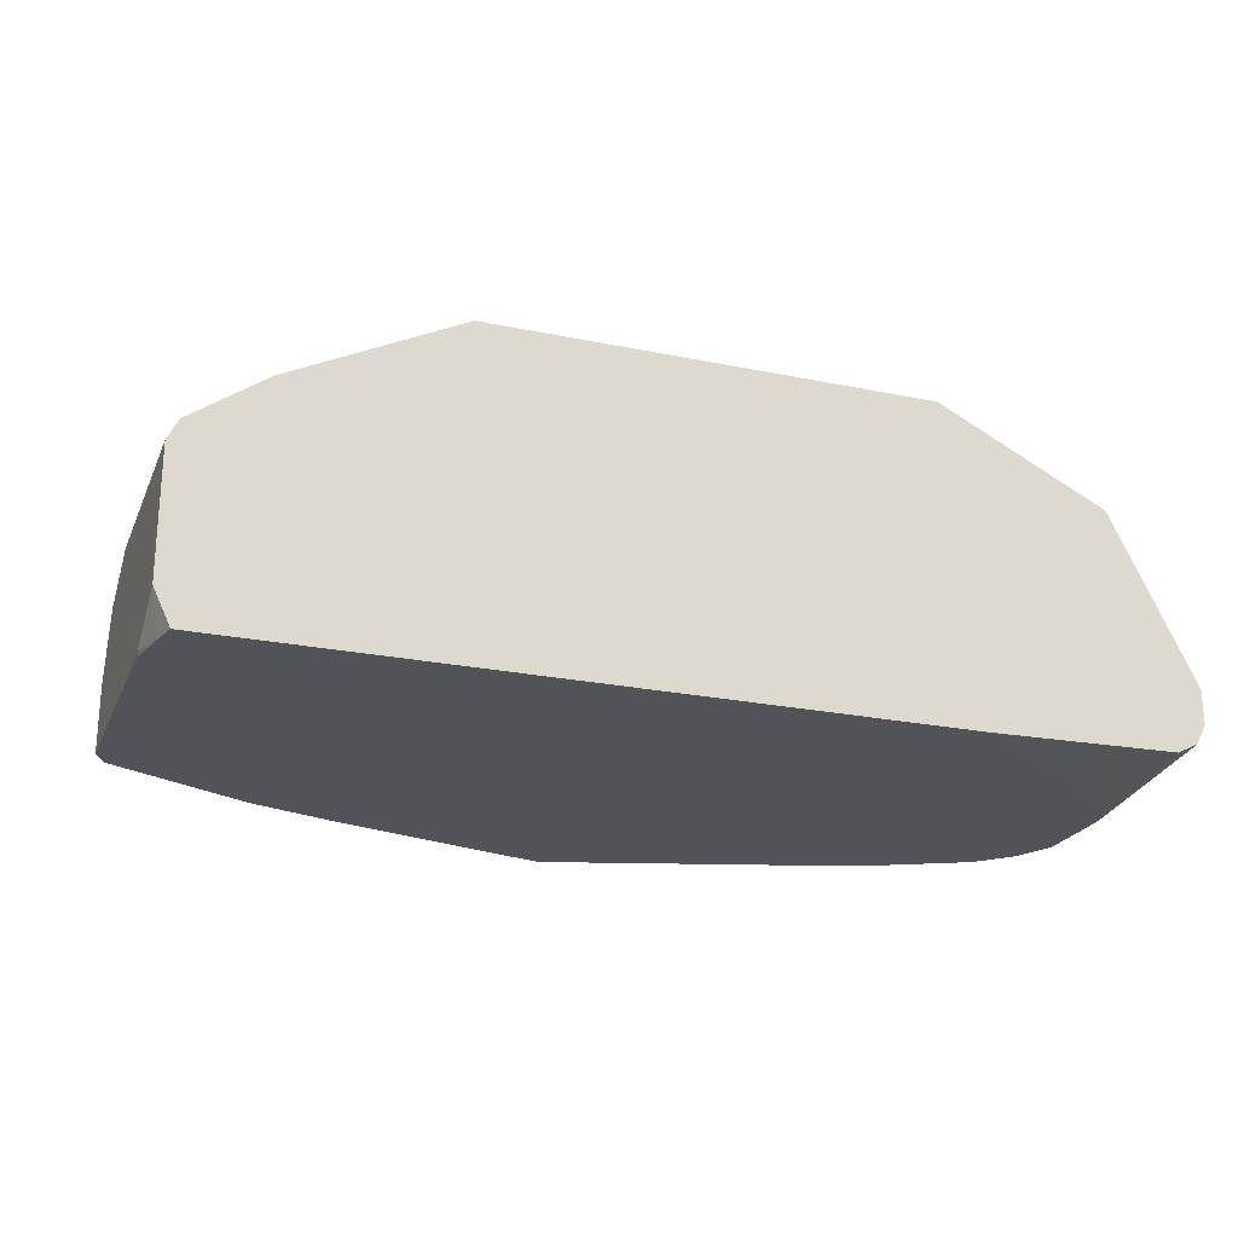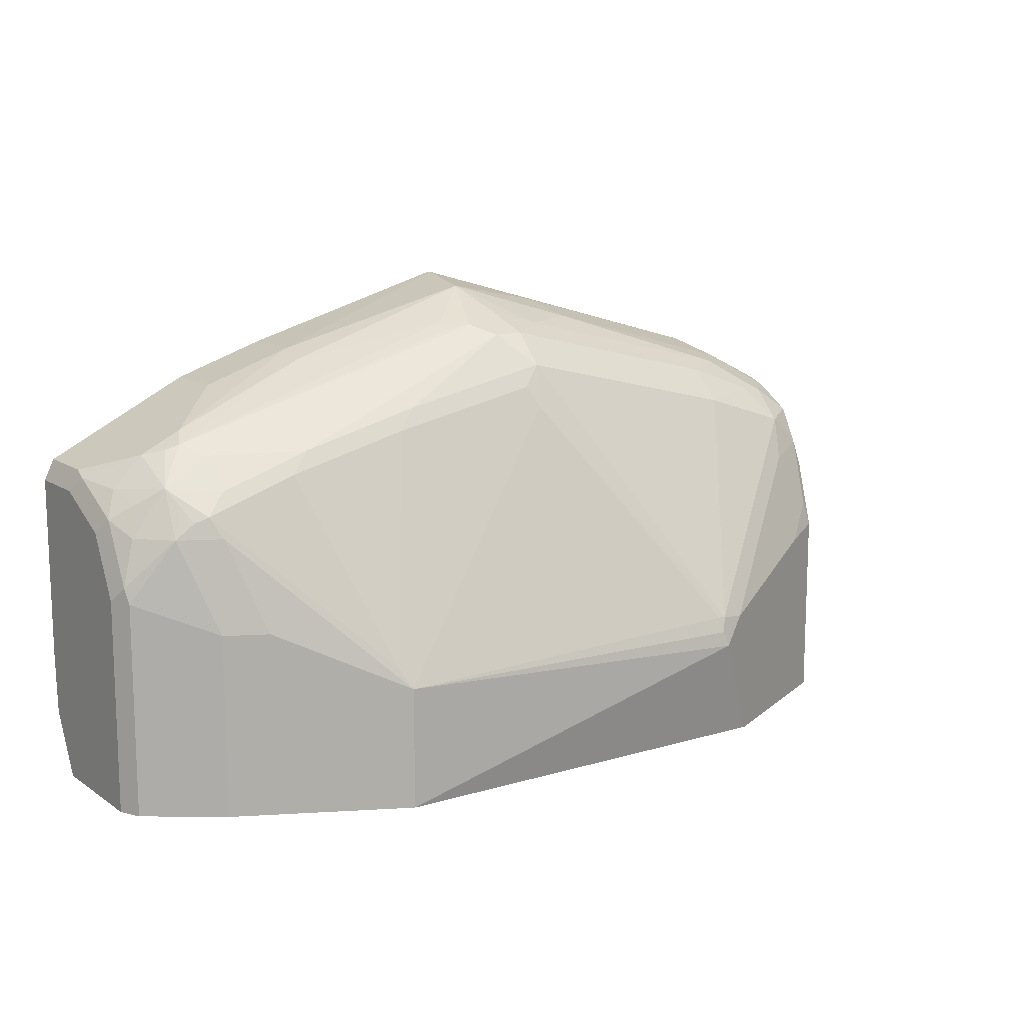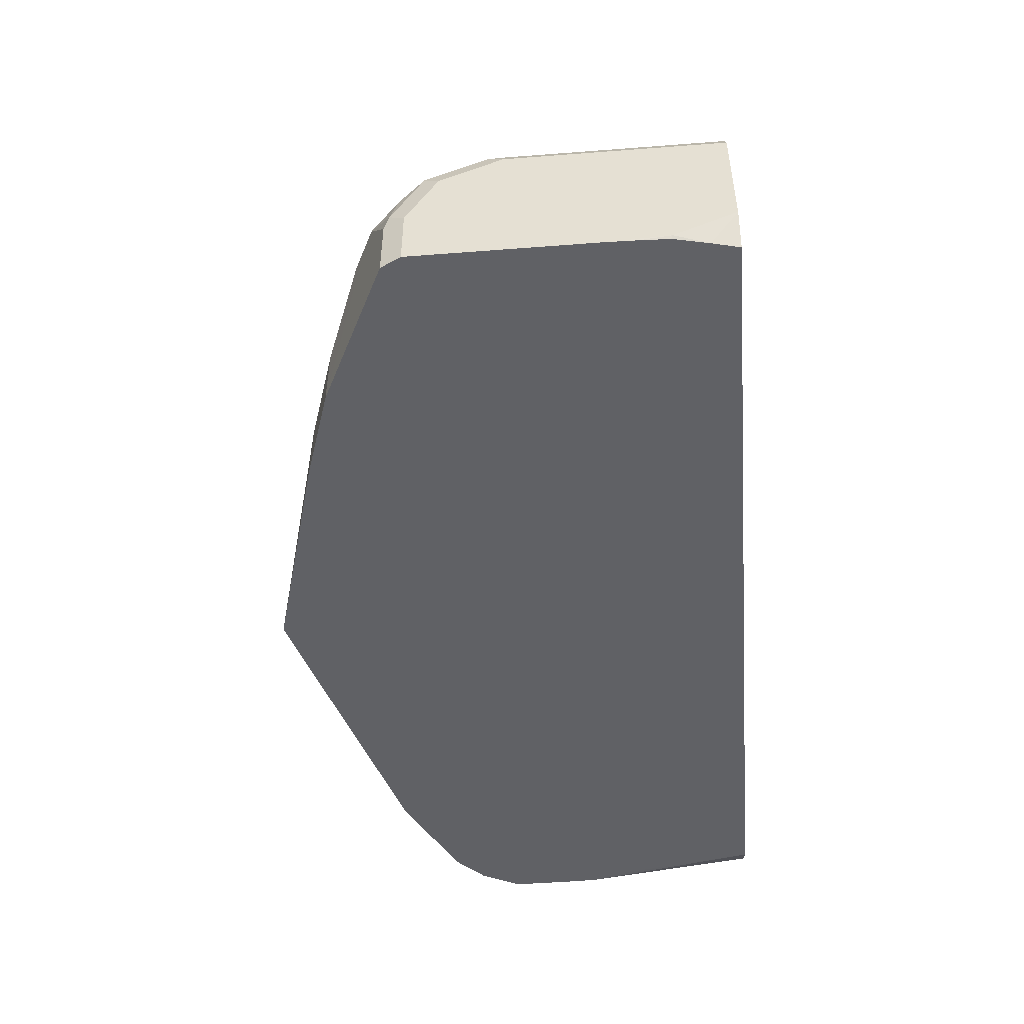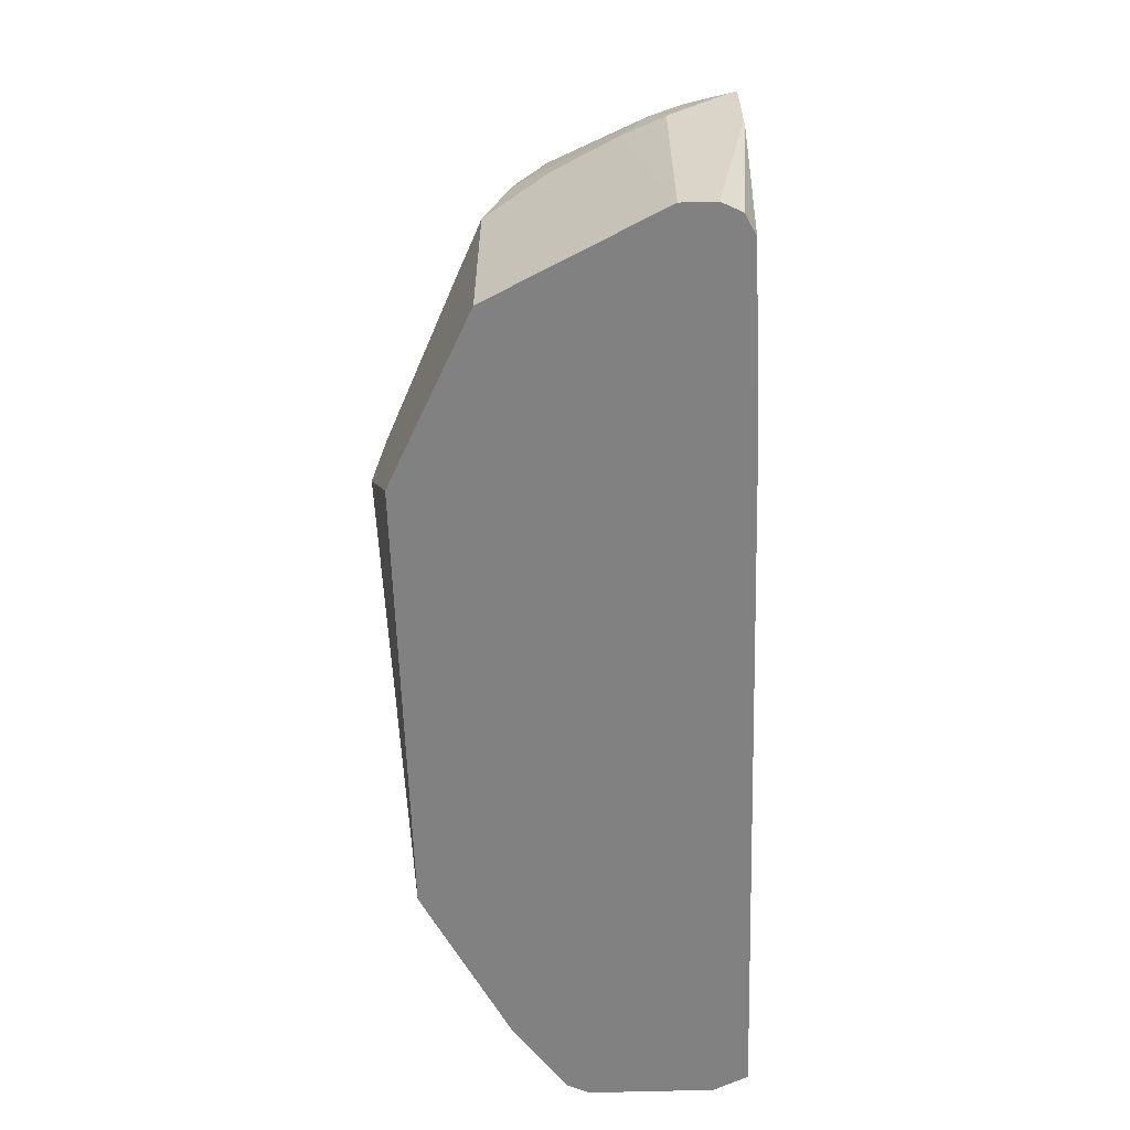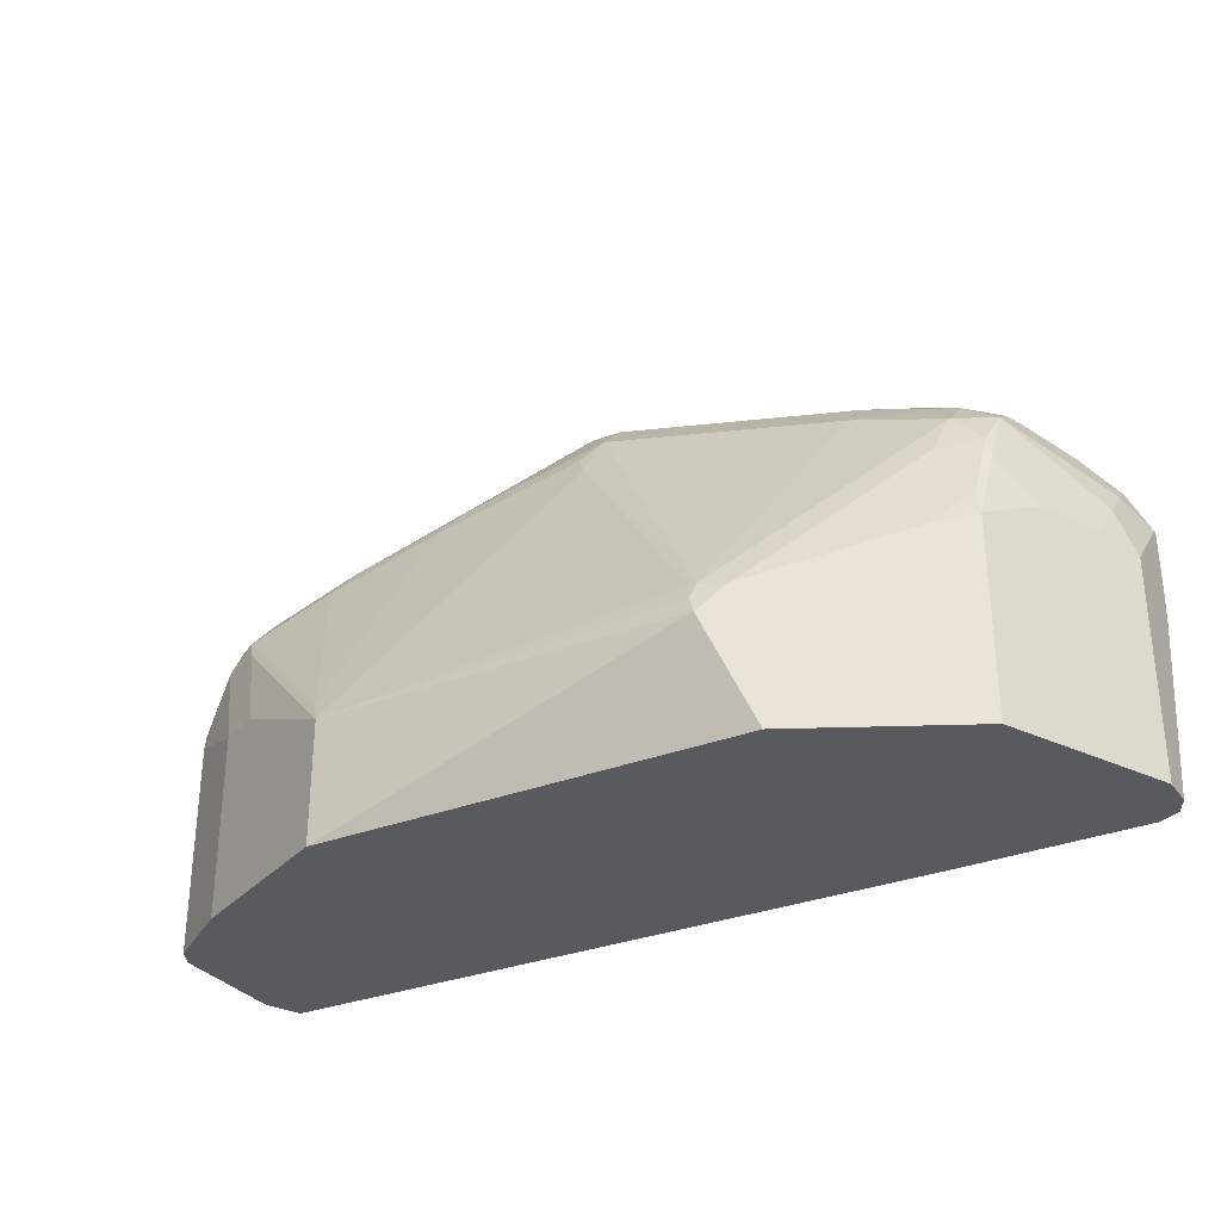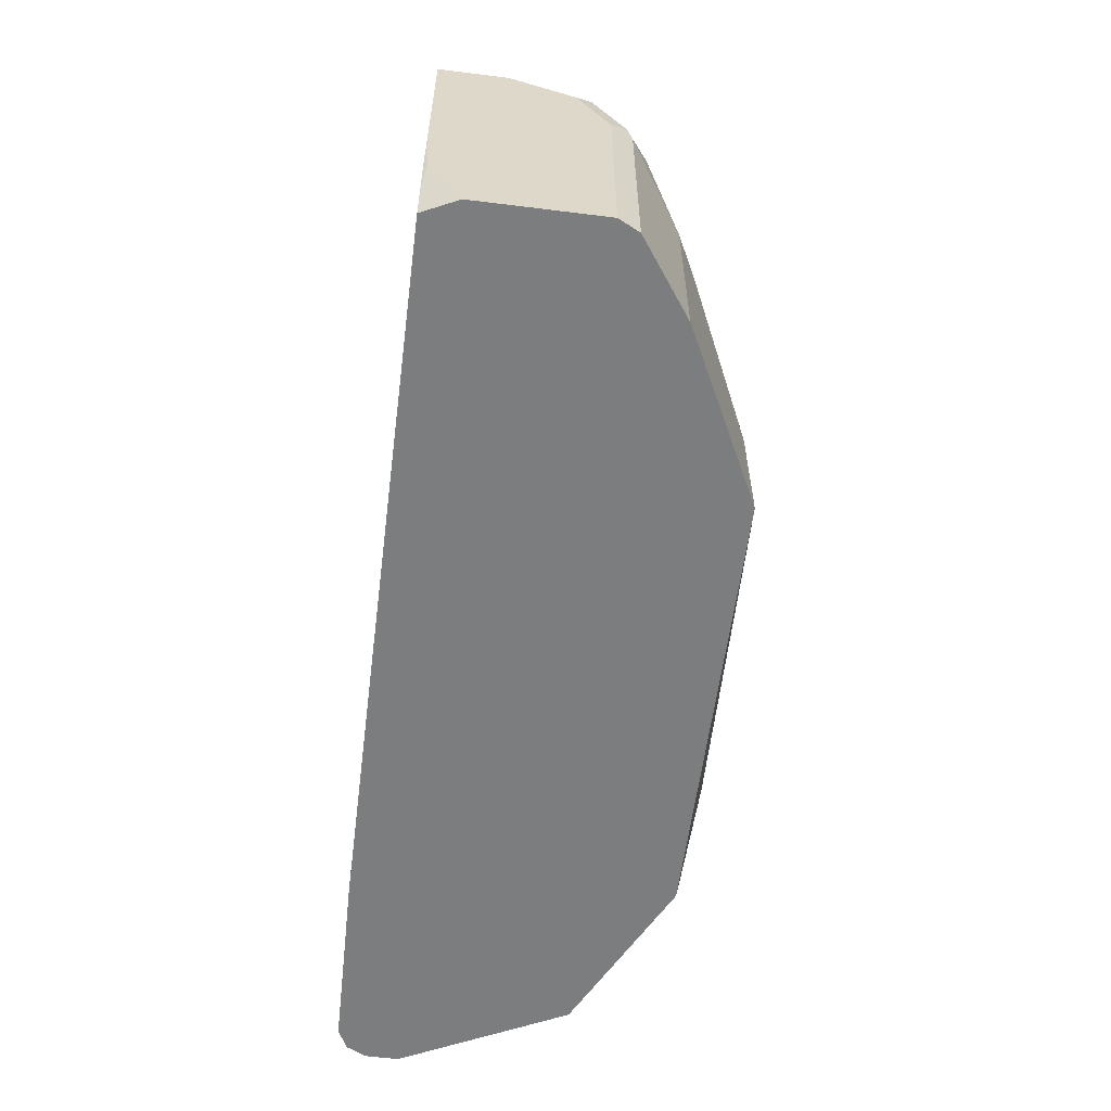
<metadata>
{"format":"obj","ext":"obj","renderer":"f3d","projection":"perspective","resolution":1024,"background":"white","views":[{"elev":-22.7,"azim":-19.4,"up":"+Z"},{"elev":12.9,"azim":-34.4,"up":"+Y"},{"elev":-48.7,"azim":-85.1,"up":"+Z"},{"elev":-60.4,"azim":91.7,"up":"+Y"},{"elev":-31.1,"azim":29.3,"up":"+Y"},{"elev":-59.0,"azim":-97.3,"up":"+Y"}]}
</metadata>
<code>
v 0.2852 0.3423 0.5705
v 0.2852 0.3423 0.5685
v 0.1522 0.3043 0.6086
v 0.2758 0.3375 0.6181
v 0.3423 0.3233 0.6086
v 0.4754 0.2852 0.6086
v 0.1522 0.3043 0.5685
v 0.4754 0.2852 0.5685
v 0.1498 0.2995 0.6276
v 0.09511 0.2852 0.6086
v 0.0571 0.2662 0.6466
v 0.2449 0.3185 0.6466
v 0.2599 0.3169 0.6593
v 0.2662 0.3233 0.6466
v 0.2852 0.3233 0.6466
v 0.3137 0.3138 0.6561
v 0.3518 0.3138 0.6371
v 0.4849 0.2757 0.6371
v 0.5008 0.2725 0.6149
v 0.5135 0.2662 0.6086
v 0.4924 0.2768 0.5685
v 0.4795 0.2832 0.5685
v 0.09511 0.2852 0.5685
v 0.05074 0.2599 0.6593
v 0.09372 0.2846 0.5685
v 0.04437 0.2599 0.6466
v 0.2425 0.3138 0.6561
v 0.2726 0.3106 0.6719
v 0.279 0.3169 0.6593
v 0.2916 0.3106 0.6719
v 0.3677 0.2916 0.6719
v 0.4659 0.2757 0.6561
v 0.5008 0.2535 0.6719
v 0.5198 0.2535 0.6529
v 0.5229 0.2567 0.6371
v 0.5261 0.2599 0.6022
v 0.5135 0.2662 0.5685
v 0.0317 0.2535 0.6466
v 0.04281 0.2567 0.6561
v 0.03807 0.2472 0.6656
v 0.03332 0.2377 0.6751
v 0.06341 0.2535 0.6719
v 0.04437 0.2599 0.5685
v 0.1965 0.2725 0.6909
v 0.2916 0.2916 0.6909
v 0.1205 0.2535 0.6909
v 0.4437 0.2535 0.6909
v 0.4437 0.2725 0.6719
v 0.4595 0.2694 0.6688
v 0.4849 0.2567 0.6751
v 0.5008 0.2345 0.6909
v 0.5229 0.2377 0.6751
v 0.5388 0.2345 0.6339
v 0.542 0.2377 0.6181
v 0.5388 0.2535 0.5959
v 0.5388 0.2535 0.5685
v 0.006363 0.2409 0.6086
v 0.0048 0.2377 0.6181
v 0.01273 0.2345 0.6466
v 0.03807 0.2282 0.6846
v 0.05074 0.2219 0.6973
v 0.06341 0.2345 0.6909
v 0.01903 0.2282 0.6656
v 0.01273 0.2092 0.6719
v 0.0317 0.2092 0.6909
v 0.006363 0.2409 0.5685
v 0.1839 0.2599 0.6973
v 0.279 0.2789 0.6973
v 0.2852 0.2662 0.7036
v 0.3898 0.1236 0.7702
v 0.1078 0.2409 0.6973
v 0.4944 0.2092 0.7036
v 0.5198 0.2155 0.6909
v 0.4057 0.1205 0.767
v 0.5229 0.1997 0.6941
v 0.542 0.1997 0.6561
v 0.561 0.1997 0.6181
v 0.5356 0.2314 0.6498
v 0.561 0.2187 0.599
v 0.5578 0.2345 0.5769
v 0.5578 0.2345 0.5685
v 5.582e-05 0.2282 0.6086
v 0.0048 0.2187 0.6561
v 5.582e-05 0.2092 0.6466
v 0.04281 0.2187 0.6941
v 0.04437 0.2092 0.6973
v 0.0571 0.2092 0.7036
v 0.1522 0.1141 0.7607
v 0.1458 0.1268 0.7543
v 0.0048 0.1807 0.6751
v 0.006363 0.1712 0.6783
v 0.05074 0.1522 0.71
v 5.582e-05 0.2282 0.5685
v 0.3851 0.1236 0.7702
v 0.3866 0.1141 0.7733
v 0.3898 0.1046 0.7749
v 0.4944 0.1522 0.7226
v 0.5166 0.1743 0.7068
v 0.4564 0.1331 0.7417
v 0.5198 0.1585 0.71
v 0.5261 0.1648 0.6973
v 0.5388 0.1775 0.6719
v 0.5578 0.1775 0.6339
v 0.5702 0.1709 0.6091
v 0.5702 0.1715 0.6089
v 0.5702 0.1726 0.6083
v 0.5673 0.187 0.6054
v 0.5673 0.206 0.5864
v 0.5702 0.2089 0.572
v 0.5702 0.2098 0.5702
v 0.5684 0.2133 0.5685
v 5.582e-05 0.1712 0.6656
v 0.06341 0.1522 0.7163
v 0.07608 0.1522 0.7226
v 0.08875 0.1331 0.729
v 0.1522 0.03802 0.7607
v 0.006363 0.03802 0.6783
v 0.05074 0.03802 0.71
v 5.582e-05 0.1141 0.5685
v 0.4183 0.03802 0.7607
v 0.4374 0.03802 0.7512
v 0.4944 0.03802 0.7227
v 0.5071 0.1458 0.7163
v 0.5198 0.03802 0.71
v 0.5261 0.03802 0.6973
v 0.5325 0.03802 0.6846
v 0.5452 0.1648 0.6593
v 0.5578 0.03802 0.6339
v 0.561 0.03802 0.6276
v 0.57 0.03802 0.6094
v 0.5702 0.03802 0.6091
v 0.5702 0.1899 0.591
v 0.5702 0.2098 0.5685
v 5.582e-05 0.03805 0.6656
v 0.06341 0.03802 0.7163
v 0.08875 0.03802 0.729
v 5.582e-05 0.03802 0.6656
v 5.582e-05 0.07608 0.5705
v 0.0004465 0.0955 0.5685
v 0.5452 0.03802 0.6593
v 0.5702 0.03802 0.5889
v 0.5702 0.1704 0.5685
v 5.582e-05 0.03802 0.5895
v 0.001061 0.07713 0.5685
v 0.005805 0.055 0.5685
v 0.5641 0.03802 0.5769
v 0.5697 0.1522 0.5685
v 0.5702 0.1522 0.5697
v 0.01005 0.03802 0.5685
v 0.5694 0.1501 0.5685
v 0.5695 0.1508 0.5685
v 0.5515 0.03802 0.5705
v 0.4204 0.03802 0.5685
v 0.5692 0.1495 0.5685
v 0.5639 0.1352 0.5685
v 0.4374 0.03805 0.5685
f 82 138 143
f 82 93 119
f 80 111 81
f 80 110 111
f 82 119 138
f 79 110 80
f 77 107 108
f 79 108 109
f 77 79 78
f 77 108 79
f 77 106 107
f 77 105 106
f 82 143 137
f 77 104 105
f 79 109 110
f 82 137 134
f 88 96 95
f 82 112 84
f 77 103 104
f 91 117 118
f 91 134 117
f 91 112 134
f 90 112 91
f 88 95 94
f 88 116 96
f 82 134 112
f 88 136 116
f 88 113 115
f 88 114 113
f 87 114 88
f 86 114 87
f 86 113 114
f 83 112 90
f 83 84 112
f 88 115 136
f 76 103 77
f 63 83 64
f 75 102 103
f 65 91 92
f 65 90 91
f 64 90 65
f 64 83 90
f 91 118 92
f 61 89 71
f 61 88 89
f 65 92 113
f 61 87 88
f 61 65 86
f 61 85 65
f 60 65 85
f 60 85 61
f 59 83 63
f 58 84 83
f 58 82 84
f 61 86 87
f 75 103 76
f 65 113 86
f 67 88 69
f 75 101 102
f 75 100 101
f 74 99 97
f 74 96 99
f 73 100 75
f 73 98 100
f 72 74 97
f 67 89 88
f 72 98 73
f 70 96 74
f 70 95 96
f 70 94 95
f 69 94 70
f 69 88 94
f 67 71 89
f 67 69 68
f 72 97 98
f 92 118 135
f 104 142 133
f 96 120 121
f 116 124 122
f 116 125 124
f 116 126 125
f 116 140 126
f 116 128 140
f 116 129 128
f 116 130 129
f 116 131 130
f 116 141 131
f 116 146 141
f 116 152 146
f 116 153 152
f 116 149 153
f 116 143 149
f 116 137 143
f 116 122 121
f 116 121 120
f 117 134 137
f 119 139 138
f 58 83 59
f 152 156 155
f 152 153 156
f 152 155 154
f 150 152 154
f 146 152 150
f 146 151 147
f 116 117 137
f 146 150 151
f 142 148 147
f 141 147 148
f 141 146 147
f 138 145 143
f 138 144 145
f 138 139 144
f 126 140 127
f 143 145 149
f 92 135 113
f 116 118 117
f 116 136 135
f 101 103 102
f 101 127 103
f 101 126 127
f 101 125 126
f 100 125 101
f 100 124 125
f 100 122 124
f 100 123 122
f 99 122 123
f 99 121 122
f 97 123 100
f 97 99 123
f 97 100 98
f 96 116 120
f 96 121 99
f 103 128 129
f 103 129 130
f 103 130 104
f 103 127 140
f 113 136 115
f 113 135 136
f 110 133 111
f 108 132 109
f 106 108 107
f 106 132 108
f 104 106 105
f 116 135 118
f 104 132 106
f 104 110 109
f 104 133 110
f 104 148 142
f 104 141 148
f 104 131 141
f 104 130 131
f 103 140 128
f 104 109 132
f 57 82 58
f 2 22 21
f 57 66 93
f 10 23 25
f 9 24 12
f 9 11 24
f 6 22 8
f 6 21 22
f 6 20 21
f 6 19 20
f 5 18 6
f 5 17 18
f 4 17 5
f 4 16 17
f 4 15 16
f 4 14 15
f 4 13 14
f 4 12 13
f 10 25 26
f 4 9 12
f 10 26 11
f 12 27 13
f 18 33 34
f 17 32 18
f 16 30 31
f 16 32 17
f 16 31 32
f 15 30 16
f 15 29 30
f 13 42 28
f 13 24 42
f 13 27 24
f 13 15 14
f 13 29 15
f 13 30 29
f 13 28 30
f 12 24 27
f 11 26 24
f 3 11 9
f 3 10 11
f 3 23 10
f 2 133 142
f 2 111 133
f 2 81 111
f 2 56 81
f 2 37 56
f 2 21 37
f 57 93 82
f 2 8 22
f 1 8 2
f 1 6 8
f 1 5 6
f 1 4 5
f 1 3 4
f 1 7 3
f 1 2 7
f 2 142 147
f 2 147 151
f 2 151 150
f 2 150 154
f 3 7 23
f 3 9 4
f 2 23 7
f 2 25 23
f 2 43 25
f 2 66 43
f 2 93 66
f 18 34 35
f 2 119 93
f 2 144 139
f 2 145 144
f 2 149 145
f 2 153 149
f 2 156 153
f 2 155 156
f 2 154 155
f 2 139 119
f 18 35 19
f 6 18 19
f 19 35 20
f 46 62 61
f 45 70 47
f 45 69 70
f 45 68 69
f 45 67 68
f 44 46 67
f 44 67 45
f 42 62 46
f 41 65 60
f 41 64 65
f 41 63 64
f 41 59 63
f 41 62 42
f 41 61 62
f 41 60 61
f 46 61 71
f 46 71 67
f 47 70 51
f 47 51 50
f 55 81 56
f 55 80 81
f 53 80 54
f 53 79 80
f 53 78 79
f 52 78 53
f 52 77 78
f 38 40 39
f 52 76 77
f 18 32 33
f 51 74 72
f 51 70 74
f 51 73 52
f 51 72 73
f 48 50 49
f 47 50 48
f 52 75 76
f 38 41 40
f 52 73 75
f 38 58 59
f 28 45 30
f 28 44 45
f 26 57 38
f 26 66 57
f 26 43 66
f 25 43 26
f 24 41 42
f 28 42 46
f 24 40 41
f 24 38 39
f 24 26 38
f 20 56 37
f 20 55 56
f 20 36 55
f 20 35 36
f 38 59 41
f 24 39 40
f 28 46 44
f 20 37 21
f 31 47 48
f 38 57 58
f 30 45 31
f 35 55 36
f 35 80 55
f 34 54 35
f 34 53 54
f 34 52 53
f 33 52 34
f 35 54 80
f 33 51 52
f 33 50 51
f 31 48 32
f 33 49 50
f 32 49 33
f 32 48 49
f 31 45 47

</code>
